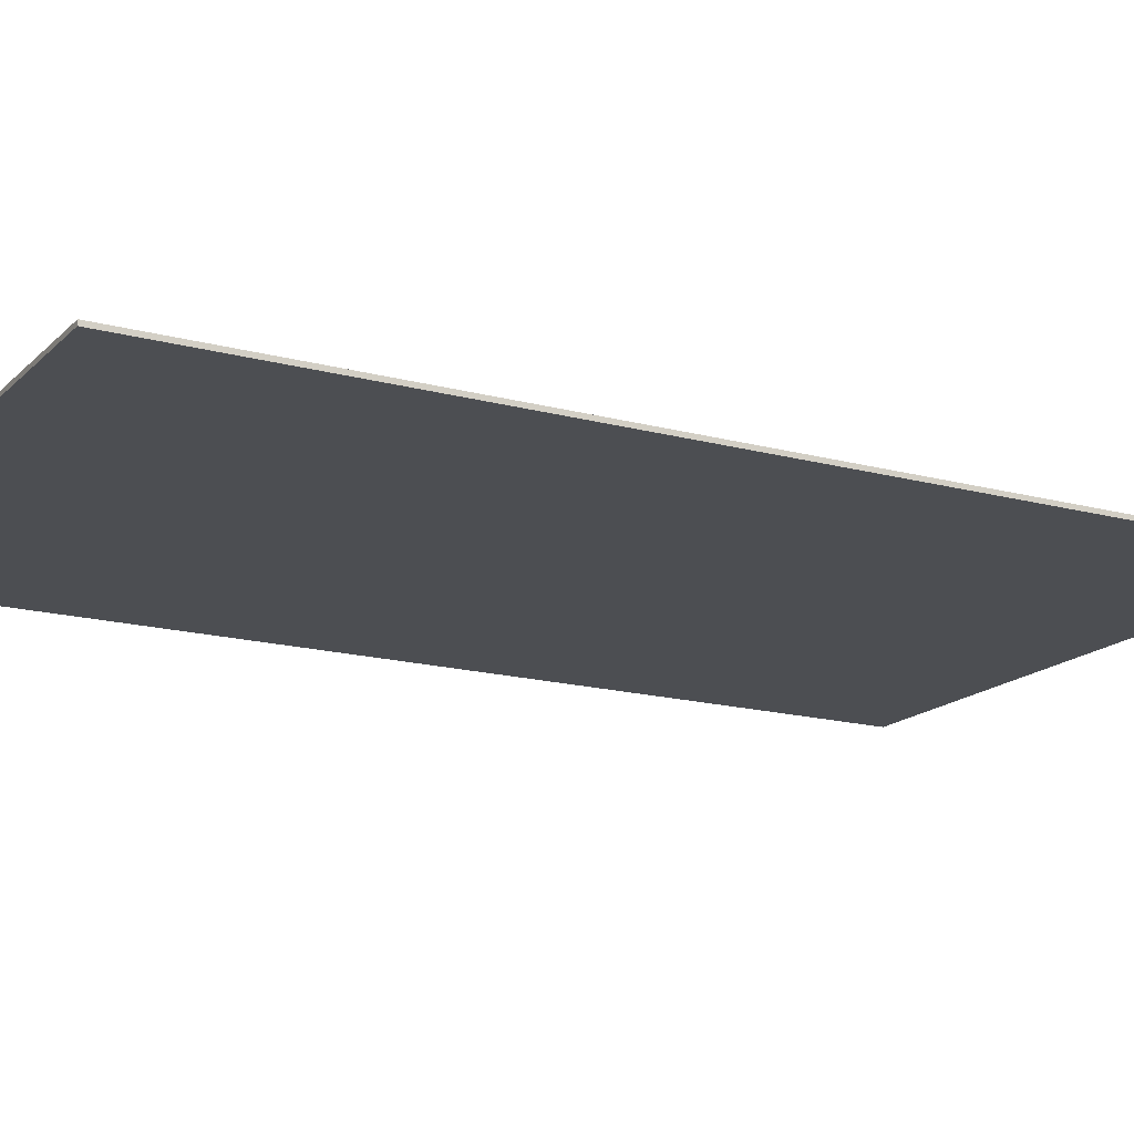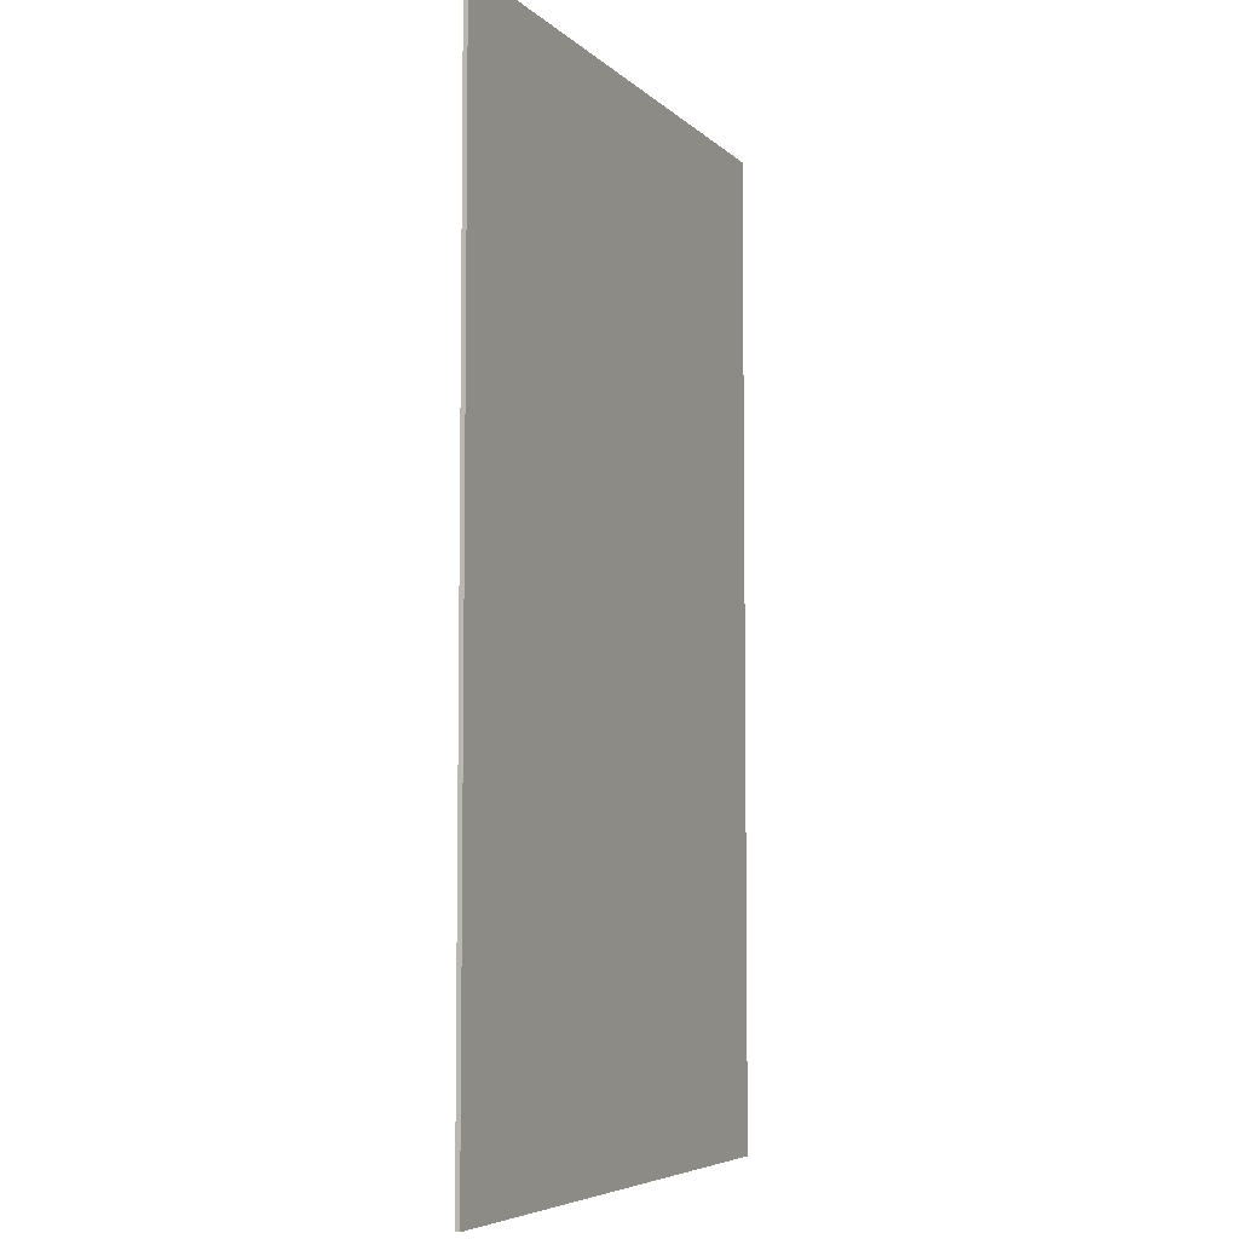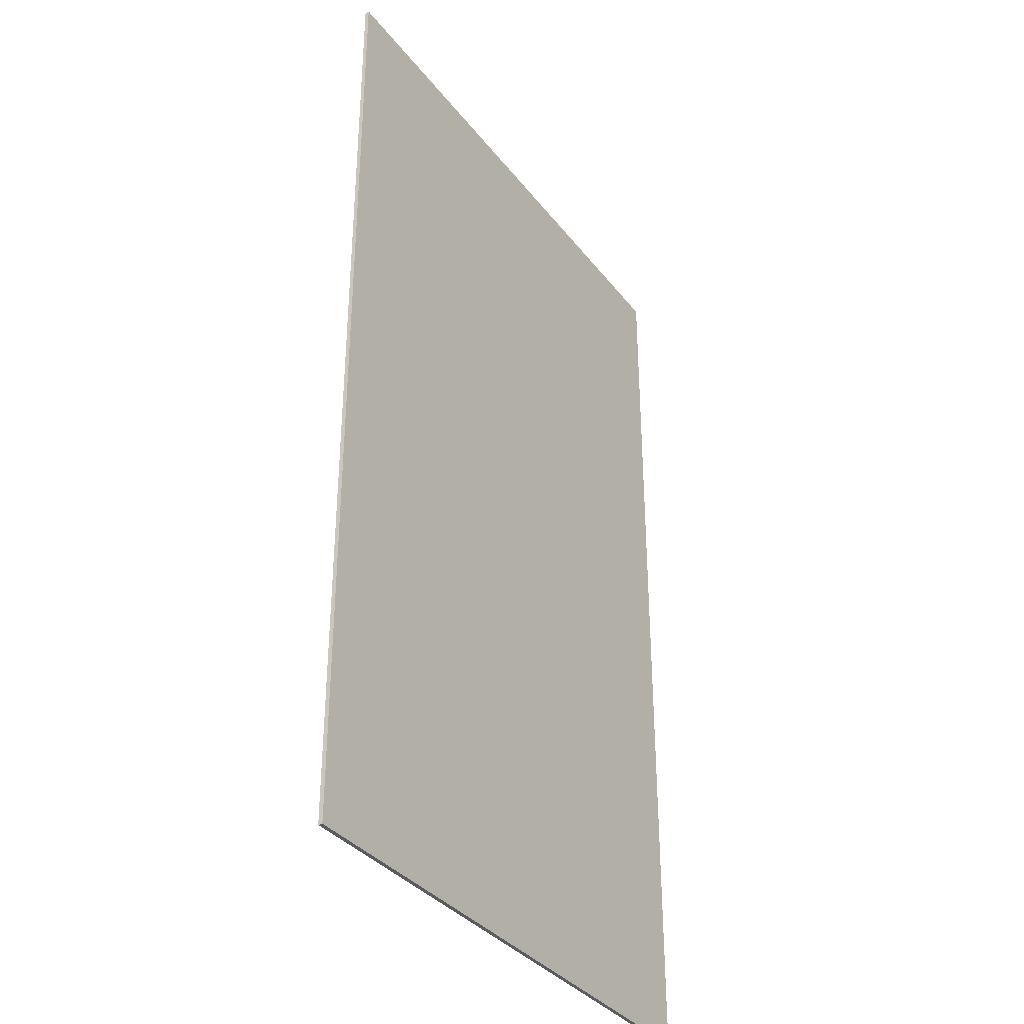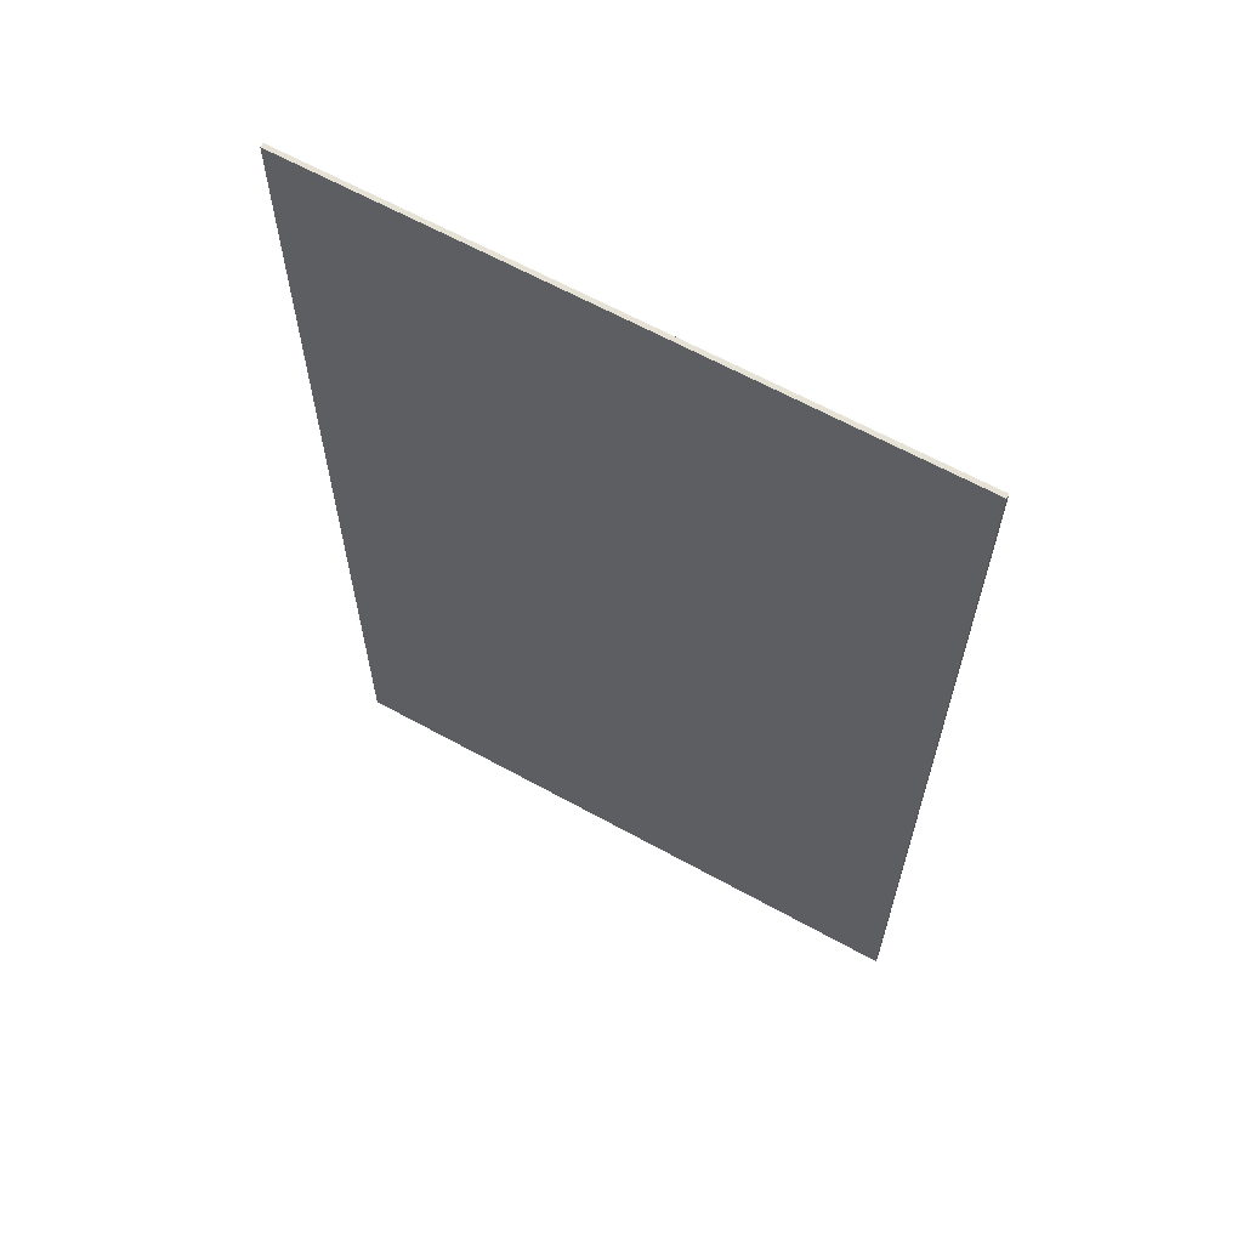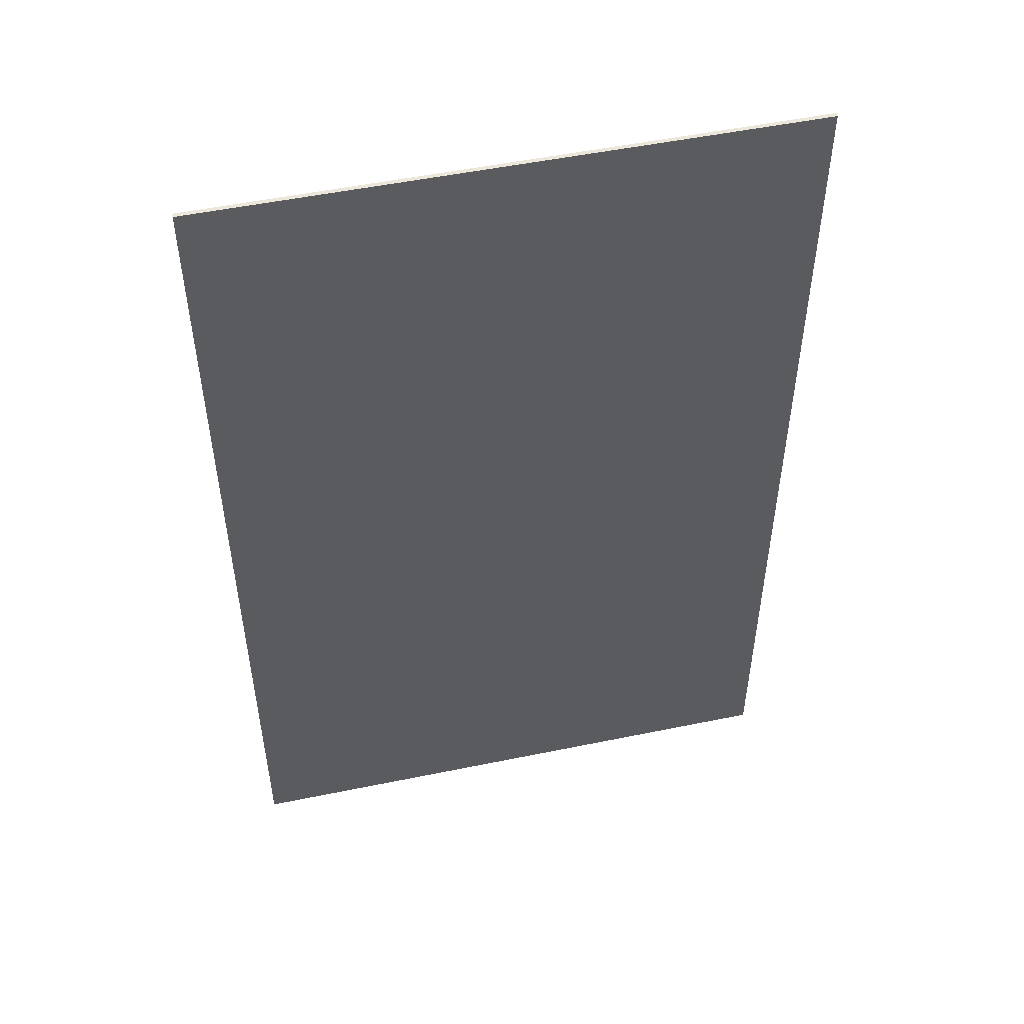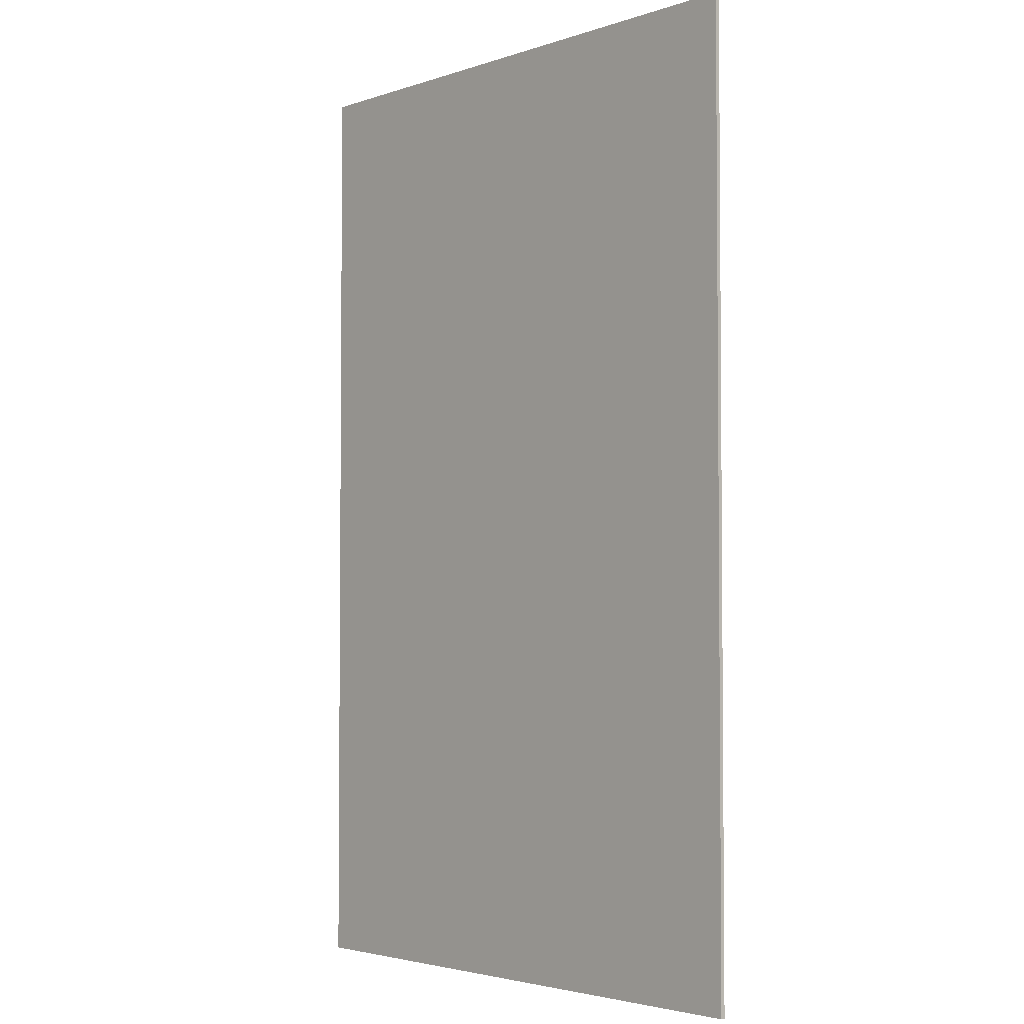
<metadata>
{"format":"obj","ext":"obj","renderer":"f3d","projection":"perspective","resolution":1024,"background":"white","views":[{"elev":-16.6,"azim":61.1,"up":"+Z"},{"elev":-6.1,"azim":114.0,"up":"+Y"},{"elev":-34.8,"azim":122.1,"up":"+Y"},{"elev":64.0,"azim":29.1,"up":"+Y"},{"elev":51.5,"azim":-12.6,"up":"+Y"},{"elev":-3.2,"azim":-131.7,"up":"+Y"}]}
</metadata>
<code>
v -0.7 2.3 0.005
v -0.7 0 0.005
v 0.7 2.3 0.005
v 0.7 0 0.005
v 0.7 2.3 -0.005
v 0.7 0 -0.005
v -0.7 2.3 -0.005
v -0.7 0 -0.005
g obj1
f 3 2 4
f 3 1 2
f 5 4 6
f 5 3 4
f 7 6 8
f 7 5 6
f 1 8 2
f 1 7 8
f 1 5 7
f 1 3 5
f 4 8 6
f 4 2 8

</code>
